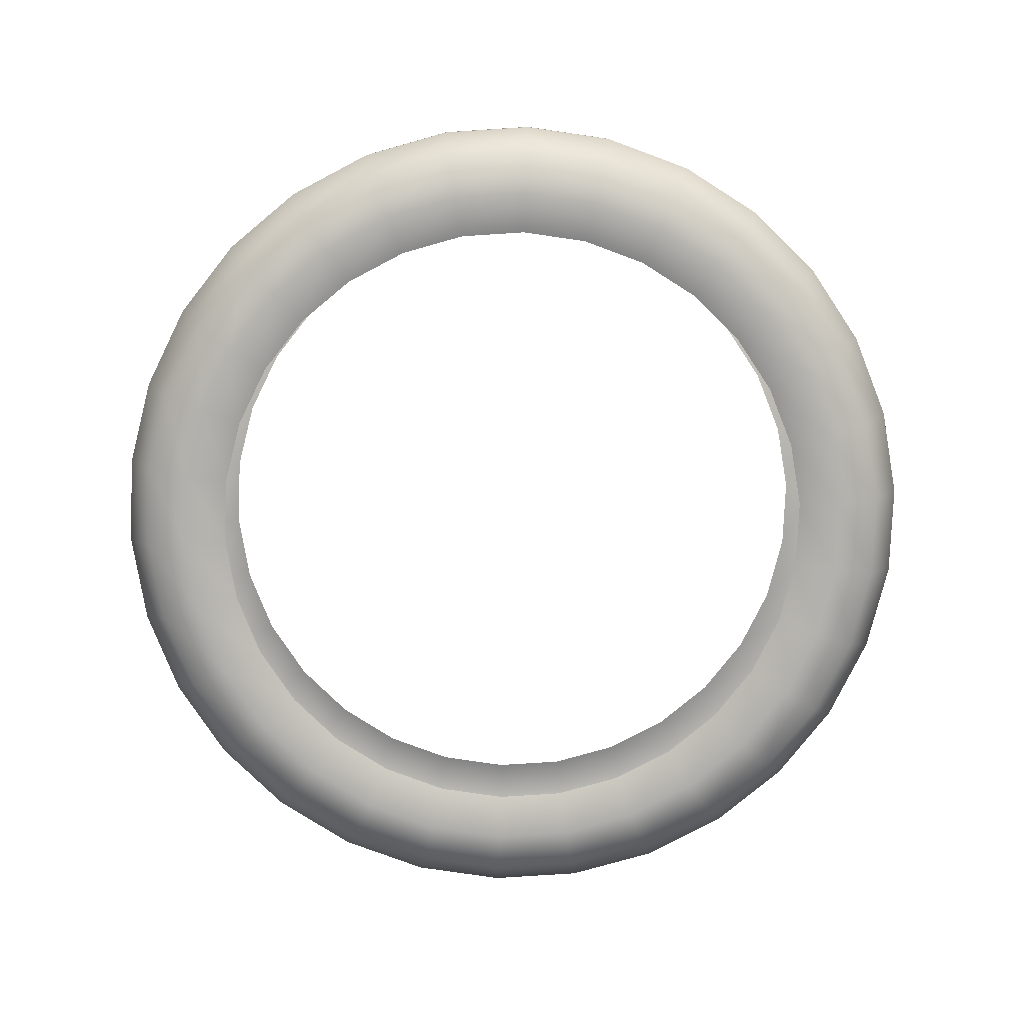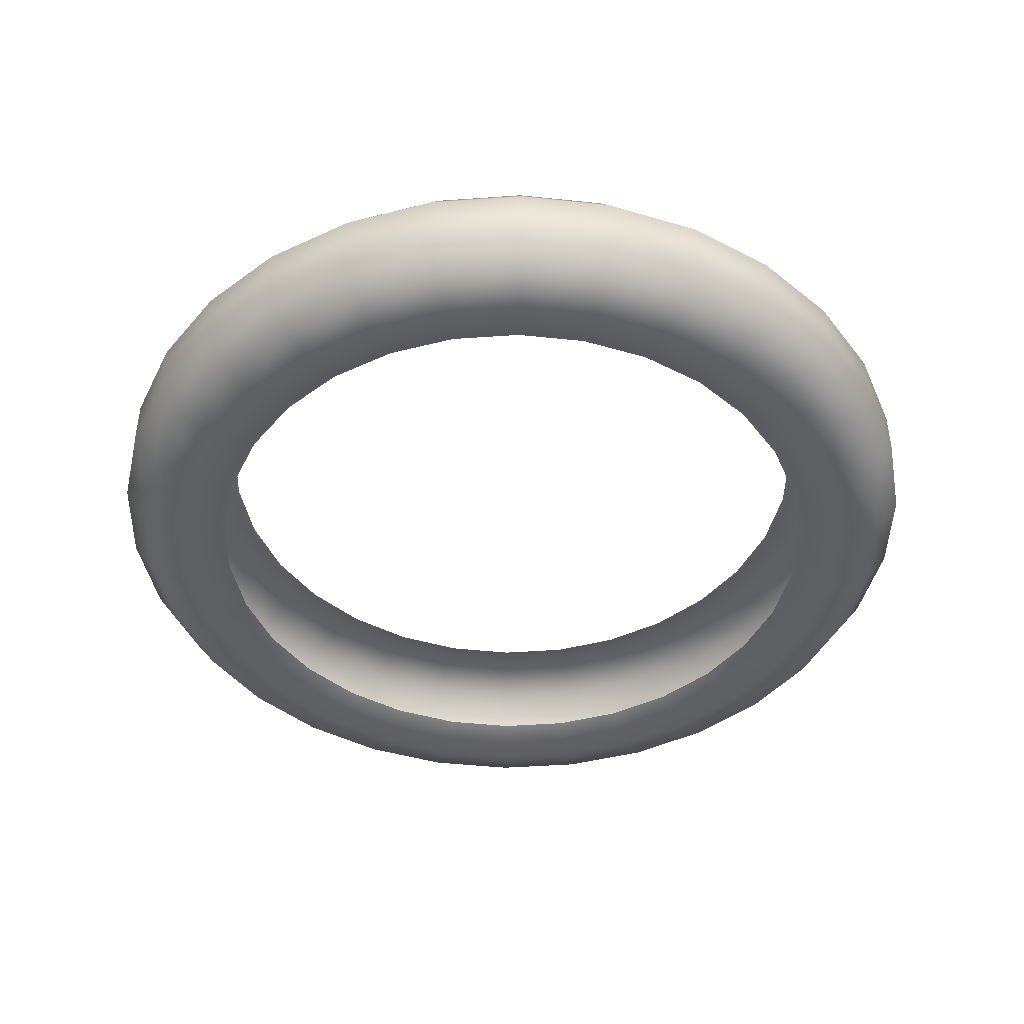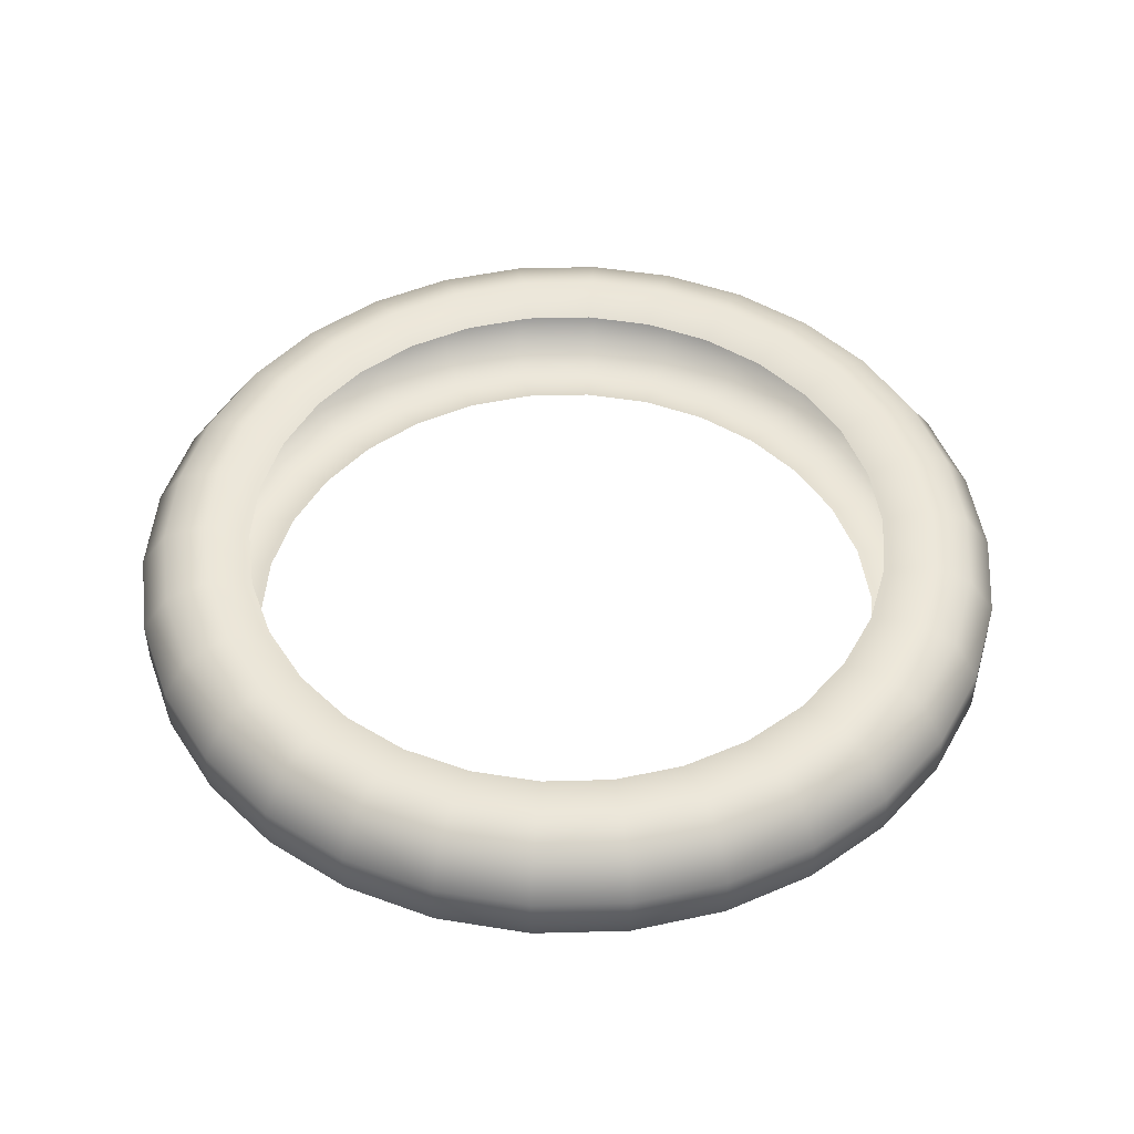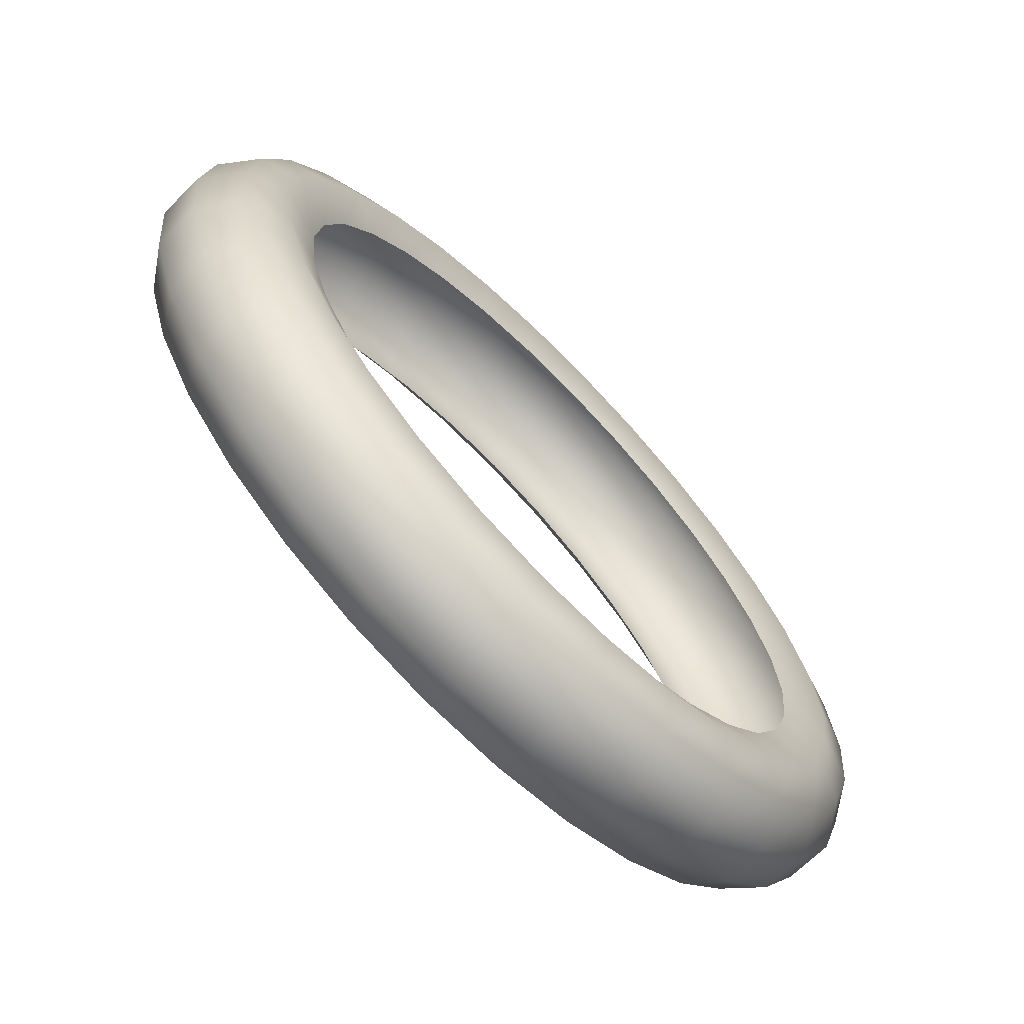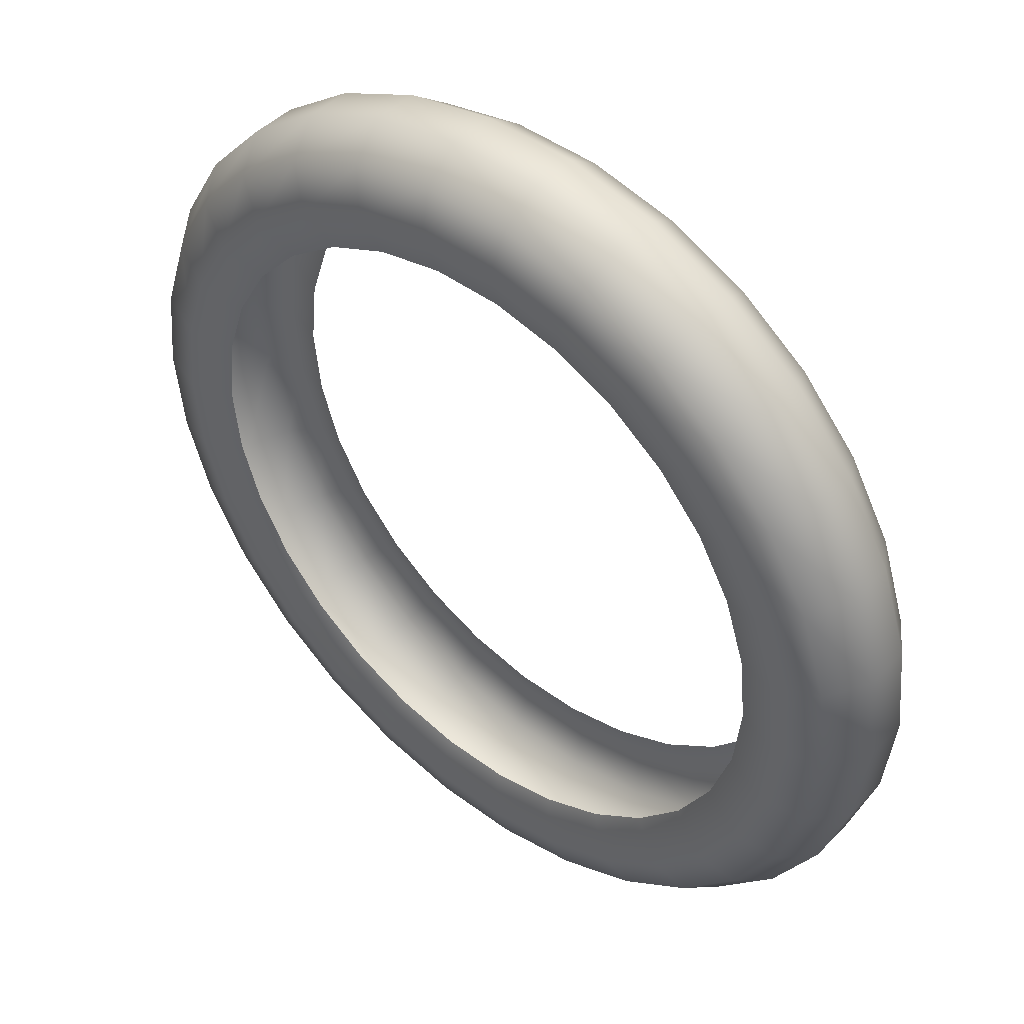
<metadata>
{"format":"obj","ext":"obj","renderer":"f3d","projection":"perspective","resolution":1024,"background":"white","views":[{"elev":-79.0,"azim":-32.3,"up":"+Y"},{"elev":-43.7,"azim":16.8,"up":"+Y"},{"elev":47.7,"azim":58.3,"up":"+Y"},{"elev":-69.6,"azim":134.4,"up":"+Z"},{"elev":45.5,"azim":-139.3,"up":"+Z"}]}
</metadata>
<code>
g half_ring
v 0.08062 0.01618 -0.03589
v 0.09782 0.02 -0.02079
v 0.08632 0.01618 -0.01835
v 0.09135 0.02 -0.04067
v 0.07139 0.01618 -0.05187
v 0.1093 0.01618 -0.02323
v 0.0809 0.02 -0.05878
v 0.05905 0.01618 -0.06558
v 0.1021 0.01618 -0.04546
v 0.1164 0.00618 -0.02474
v 0.06691 0.02 -0.07431
v 0.04412 0.01618 -0.07642
v 0.09041 0.01618 -0.06569
v 0.1087 0.00618 -0.04841
v 0.1164 -0.00618 -0.02474
v 0.05 0.02 -0.0866
v 0.02727 0.01618 -0.08393
v 0.07478 0.01618 -0.08305
v 0.09629 0.00618 -0.06996
v 0.1087 -0.00618 -0.04841
v 0.1093 -0.01618 -0.02323
v 0.0309 0.02 -0.09511
v 0.009224 0.01618 -0.08776
v 0.05588 0.01618 -0.09678
v 0.07964 0.00618 -0.08845
v 0.09629 -0.00618 -0.06996
v 0.1021 -0.01618 -0.04546
v 0.09782 -0.02 -0.02079
v 0.01045 0.02 -0.09945
v -0.009224 0.01618 -0.08776
v 0.03453 0.01618 -0.1063
v 0.05951 0.00618 -0.1031
v 0.07964 -0.00618 -0.08845
v 0.09041 -0.01618 -0.06569
v 0.09135 -0.02 -0.04067
v 0.08632 -0.01618 -0.01835
v 0.08062 -0.01618 -0.03589
v 0.0809 -0.02 -0.05878
v 0.07139 -0.01618 -0.05187
v 0.07478 -0.01618 -0.08305
v 0.06691 -0.02 -0.07431
v 0.05905 -0.01618 -0.06558
v 0.05951 -0.00618 -0.1031
v 0.05588 -0.01618 -0.09678
v 0.05 -0.02 -0.0866
v 0.04412 -0.01618 -0.07642
v 0.03678 0.00618 -0.1132
v 0.03678 -0.00618 -0.1132
v 0.03453 -0.01618 -0.1063
v 0.0309 -0.02 -0.09511
v 0.02727 -0.01618 -0.08393
v 0.01168 0.01618 -0.1111
v 0.01244 0.00618 -0.1184
v 0.01244 -0.00618 -0.1184
v 0.01168 -0.01618 -0.1111
v 0.01045 -0.02 -0.09945
v 0.009224 -0.01618 -0.08776
v -0.01045 0.02 -0.09945
v -0.02727 0.01618 -0.08393
v -0.01168 0.01618 -0.1111
v -0.0309 0.02 -0.09511
v -0.04412 0.01618 -0.07642
v -0.01244 0.00618 -0.1184
v -0.01244 -0.00618 -0.1184
v -0.01168 -0.01618 -0.1111
v -0.05 0.02 -0.0866
v -0.05905 0.01618 -0.06558
v -0.03453 0.01618 -0.1063
v -0.03678 0.00618 -0.1132
v -0.06691 0.02 -0.07431
v -0.07139 0.01618 -0.05187
v -0.05588 0.01618 -0.09678
v -0.03678 -0.00618 -0.1132
v -0.01045 -0.02 -0.09945
v -0.009224 -0.01618 -0.08776
v -0.0809 0.02 -0.05878
v -0.08062 0.01618 -0.03589
v -0.07478 0.01618 -0.08305
v -0.05951 0.00618 -0.1031
v -0.03453 -0.01618 -0.1063
v -0.0309 -0.02 -0.09511
v -0.02727 -0.01618 -0.08393
v -0.09135 0.02 -0.04067
v -0.08632 0.01618 -0.01835
v -0.09041 0.01618 -0.06569
v -0.07964 0.00618 -0.08845
v -0.05951 -0.00618 -0.1031
v -0.05588 -0.01618 -0.09678
v -0.05 -0.02 -0.0866
v -0.04412 -0.01618 -0.07642
v -0.09782 0.02 -0.02079
v -0.08824 0.01618 -1.796e-06
v -0.1021 0.01618 -0.04546
v -0.09629 0.00618 -0.06996
v -0.07964 -0.00618 -0.08845
v -0.07478 -0.01618 -0.08305
v -0.06691 -0.02 -0.07431
v -0.05905 -0.01618 -0.06558
v -0.1 0.02 -1.796e-06
v -0.08632 0.01618 0.01835
v -0.1093 0.01618 -0.02323
v -0.1087 0.00618 -0.04841
v -0.09629 -0.00618 -0.06996
v -0.09041 -0.01618 -0.06569
v -0.0809 -0.02 -0.05878
v -0.07139 -0.01618 -0.05187
v -0.09782 0.02 0.02079
v -0.08062 0.01618 0.03589
v -0.1118 0.01618 -1.796e-06
v -0.1164 0.00618 -0.02474
v -0.1087 -0.00618 -0.04841
v -0.1021 -0.01618 -0.04546
v -0.09135 -0.02 -0.04067
v -0.08062 -0.01618 -0.03589
v -0.09135 0.02 0.04067
v -0.07139 0.01618 0.05187
v -0.1093 0.01618 0.02323
v -0.119 0.00618 -1.796e-06
v -0.1164 -0.00618 -0.02474
v -0.1093 -0.01618 -0.02323
v -0.09782 -0.02 -0.02079
v -0.08632 -0.01618 -0.01835
v -0.0809 0.02 0.05878
v -0.05905 0.01618 0.06558
v -0.1021 0.01618 0.04546
v -0.1164 0.00618 0.02475
v -0.119 -0.00618 -1.796e-06
v -0.1118 -0.01618 -1.796e-06
v -0.1 -0.02 -1.796e-06
v -0.08824 -0.01618 -1.796e-06
v -0.06691 0.02 0.07431
v -0.04412 0.01618 0.07642
v -0.09041 0.01618 0.06569
v -0.1087 0.00618 0.04841
v -0.1164 -0.00618 0.02475
v -0.1093 -0.01618 0.02323
v -0.09782 -0.02 0.02079
v -0.08632 -0.01618 0.01835
v -0.05 0.02 0.0866
v -0.02727 0.01618 0.08393
v -0.07478 0.01618 0.08305
v -0.09629 0.00618 0.06996
v -0.1087 -0.00618 0.04841
v -0.1021 -0.01618 0.04546
v -0.09135 -0.02 0.04067
v -0.08062 -0.01618 0.03589
v -0.0309 0.02 0.09511
v -0.009224 0.01618 0.08776
v -0.05588 0.01618 0.09678
v -0.07964 0.00618 0.08845
v -0.09629 -0.00618 0.06996
v -0.09041 -0.01618 0.06569
v -0.0809 -0.02 0.05878
v -0.07139 -0.01618 0.05187
v -0.01045 0.02 0.09945
v 0.009224 0.01618 0.08776
v -0.03453 0.01618 0.1063
v -0.05951 0.00618 0.1031
v -0.07964 -0.00618 0.08845
v -0.07478 -0.01618 0.08305
v -0.06691 -0.02 0.07431
v -0.05905 -0.01618 0.06558
v 0.01045 0.02 0.09945
v 0.02727 0.01618 0.08393
v -0.01168 0.01618 0.1111
v -0.03678 0.00618 0.1132
v -0.05951 -0.00618 0.1031
v -0.05588 -0.01618 0.09678
v -0.05 -0.02 0.0866
v -0.04412 -0.01618 0.07642
v 0.0309 0.02 0.09511
v 0.04412 0.01618 0.07642
v 0.01168 0.01618 0.1111
v -0.01244 0.00618 0.1184
v -0.03678 -0.00618 0.1132
v -0.03453 -0.01618 0.1063
v -0.0309 -0.02 0.09511
v -0.02727 -0.01618 0.08393
v 0.05 0.02 0.0866
v 0.05905 0.01618 0.06558
v 0.03453 0.01618 0.1063
v 0.01244 0.00618 0.1184
v -0.01244 -0.00618 0.1184
v -0.01168 -0.01618 0.1111
v -0.01045 -0.02 0.09945
v -0.009224 -0.01618 0.08776
v 0.06691 0.02 0.07431
v 0.07139 0.01618 0.05187
v 0.05588 0.01618 0.09678
v 0.03678 0.00618 0.1132
v 0.01244 -0.00618 0.1184
v 0.01168 -0.01618 0.1111
v 0.01045 -0.02 0.09945
v 0.009224 -0.01618 0.08776
v 0.0809 0.02 0.05878
v 0.08062 0.01618 0.03589
v 0.07478 0.01618 0.08305
v 0.05951 0.00618 0.1031
v 0.03678 -0.00618 0.1132
v 0.03453 -0.01618 0.1063
v 0.0309 -0.02 0.09511
v 0.02727 -0.01618 0.08393
v 0.09135 0.02 0.04067
v 0.08632 0.01618 0.01835
v 0.09041 0.01618 0.06569
v 0.07964 0.00618 0.08845
v 0.05951 -0.00618 0.1031
v 0.05588 -0.01618 0.09678
v 0.05 -0.02 0.0866
v 0.04412 -0.01618 0.07642
v 0.09782 0.02 0.02079
v 0.08824 0.01618 -1.796e-06
v 0.1021 0.01618 0.04546
v 0.09629 0.00618 0.06996
v 0.07964 -0.00618 0.08845
v 0.07478 -0.01618 0.08305
v 0.06691 -0.02 0.07431
v 0.05905 -0.01618 0.06558
v 0.1 0.02 -1.796e-06
v 0.08632 0.01618 -0.01835
v 0.09782 0.02 -0.02079
v 0.09629 -0.00618 0.06996
v 0.09041 -0.01618 0.06569
v 0.0809 -0.02 0.05878
v 0.07139 -0.01618 0.05187
v 0.1093 0.01618 0.02323
v 0.1118 0.01618 -1.796e-06
v 0.1093 0.01618 -0.02323
v 0.1087 0.00618 0.04841
v 0.1087 -0.00618 0.04841
v 0.1164 0.00618 0.02475
v 0.119 0.00618 -1.796e-06
v 0.1164 0.00618 -0.02474
v 0.1021 -0.01618 0.04546
v 0.1164 -0.00618 0.02475
v 0.119 -0.00618 -1.796e-06
v 0.1164 -0.00618 -0.02474
v 0.09135 -0.02 0.04067
v 0.08062 -0.01618 0.03589
v 0.1093 -0.01618 0.02323
v 0.1118 -0.01618 -1.796e-06
v 0.1093 -0.01618 -0.02323
v 0.09782 -0.02 0.02079
v 0.08632 -0.01618 0.01835
v 0.1 -0.02 -1.796e-06
v 0.09782 -0.02 -0.02079
v 0.08824 -0.01618 -1.796e-06
v 0.08632 -0.01618 -0.01835
g half_ring_0
f 3 2 1
f 2 4 1
f 1 4 5
f 2 6 4
f 4 7 5
f 5 7 8
f 6 9 4
f 4 9 7
f 6 10 9
f 7 11 8
f 8 11 12
f 9 13 7
f 7 13 11
f 10 14 9
f 9 14 13
f 10 15 14
f 11 16 12
f 12 16 17
f 13 18 11
f 11 18 16
f 14 19 13
f 13 19 18
f 15 20 14
f 14 20 19
f 15 21 20
f 16 22 17
f 17 22 23
f 18 24 16
f 16 24 22
f 19 25 18
f 18 25 24
f 20 26 19
f 19 26 25
f 21 27 20
f 20 27 26
f 21 28 27
f 22 29 23
f 23 29 30
f 24 31 22
f 22 31 29
f 25 32 24
f 24 32 31
f 26 33 25
f 25 33 32
f 27 34 26
f 26 34 33
f 28 35 27
f 27 35 34
f 28 36 35
f 36 37 35
f 35 37 38
f 35 38 34
f 37 39 38
f 34 40 33
f 34 38 40
f 38 39 41
f 38 41 40
f 39 42 41
f 33 43 32
f 33 40 43
f 40 41 44
f 40 44 43
f 41 42 45
f 41 45 44
f 42 46 45
f 32 43 47
f 32 47 31
f 43 44 48
f 43 48 47
f 44 45 49
f 44 49 48
f 45 46 50
f 45 50 49
f 46 51 50
f 31 47 52
f 31 52 29
f 47 48 53
f 47 53 52
f 48 49 54
f 48 54 53
f 49 50 55
f 49 55 54
f 50 51 56
f 50 56 55
f 51 57 56
f 29 52 58
f 29 58 30
f 30 58 59
f 52 53 60
f 52 60 58
f 58 61 59
f 58 60 61
f 59 61 62
f 53 54 63
f 53 63 60
f 54 55 64
f 54 64 63
f 55 56 65
f 55 65 64
f 61 66 62
f 62 66 67
f 60 68 61
f 60 63 68
f 61 68 66
f 63 64 69
f 63 69 68
f 66 70 67
f 67 70 71
f 68 72 66
f 68 69 72
f 66 72 70
f 64 73 69
f 64 65 73
f 56 74 65
f 56 57 74
f 57 75 74
f 70 76 71
f 71 76 77
f 72 78 70
f 70 78 76
f 69 79 72
f 69 73 79
f 72 79 78
f 65 80 73
f 65 74 80
f 74 75 81
f 74 81 80
f 75 82 81
f 76 83 77
f 77 83 84
f 78 85 76
f 76 85 83
f 79 86 78
f 78 86 85
f 73 87 79
f 73 80 87
f 79 87 86
f 80 81 88
f 80 88 87
f 81 82 89
f 81 89 88
f 82 90 89
f 83 91 84
f 84 91 92
f 85 93 83
f 83 93 91
f 86 94 85
f 85 94 93
f 87 95 86
f 87 88 95
f 86 95 94
f 88 89 96
f 88 96 95
f 89 90 97
f 89 97 96
f 90 98 97
f 91 99 92
f 92 99 100
f 93 101 91
f 91 101 99
f 94 102 93
f 93 102 101
f 95 103 94
f 95 96 103
f 94 103 102
f 96 97 104
f 96 104 103
f 97 98 105
f 97 105 104
f 98 106 105
f 99 107 100
f 100 107 108
f 101 109 99
f 99 109 107
f 102 110 101
f 101 110 109
f 103 111 102
f 103 104 111
f 102 111 110
f 104 105 112
f 104 112 111
f 105 106 113
f 105 113 112
f 106 114 113
f 107 115 108
f 108 115 116
f 109 117 107
f 107 117 115
f 110 118 109
f 109 118 117
f 111 119 110
f 111 112 119
f 110 119 118
f 112 113 120
f 112 120 119
f 113 114 121
f 113 121 120
f 114 122 121
f 115 123 116
f 116 123 124
f 117 125 115
f 115 125 123
f 118 126 117
f 117 126 125
f 119 127 118
f 119 120 127
f 118 127 126
f 120 121 128
f 120 128 127
f 121 122 129
f 121 129 128
f 122 130 129
f 123 131 124
f 124 131 132
f 125 133 123
f 123 133 131
f 126 134 125
f 125 134 133
f 127 135 126
f 127 128 135
f 126 135 134
f 128 129 136
f 128 136 135
f 129 130 137
f 129 137 136
f 130 138 137
f 131 139 132
f 132 139 140
f 133 141 131
f 131 141 139
f 134 142 133
f 133 142 141
f 135 143 134
f 135 136 143
f 134 143 142
f 136 137 144
f 136 144 143
f 137 138 145
f 137 145 144
f 138 146 145
f 139 147 140
f 140 147 148
f 141 149 139
f 139 149 147
f 142 150 141
f 141 150 149
f 143 151 142
f 143 144 151
f 142 151 150
f 144 145 152
f 144 152 151
f 145 146 153
f 145 153 152
f 146 154 153
f 147 155 148
f 148 155 156
f 149 157 147
f 147 157 155
f 150 158 149
f 149 158 157
f 151 159 150
f 151 152 159
f 150 159 158
f 152 153 160
f 152 160 159
f 153 154 161
f 153 161 160
f 154 162 161
f 155 163 156
f 156 163 164
f 157 165 155
f 155 165 163
f 158 166 157
f 157 166 165
f 159 167 158
f 159 160 167
f 158 167 166
f 160 161 168
f 160 168 167
f 161 162 169
f 161 169 168
f 162 170 169
f 163 171 164
f 164 171 172
f 165 173 163
f 163 173 171
f 166 174 165
f 165 174 173
f 167 175 166
f 167 168 175
f 166 175 174
f 168 169 176
f 168 176 175
f 169 170 177
f 169 177 176
f 170 178 177
f 171 179 172
f 172 179 180
f 173 181 171
f 171 181 179
f 174 182 173
f 173 182 181
f 175 183 174
f 175 176 183
f 174 183 182
f 176 177 184
f 176 184 183
f 177 178 185
f 177 185 184
f 178 186 185
f 179 187 180
f 180 187 188
f 181 189 179
f 179 189 187
f 182 190 181
f 181 190 189
f 183 191 182
f 183 184 191
f 182 191 190
f 184 185 192
f 184 192 191
f 185 186 193
f 185 193 192
f 186 194 193
f 187 195 188
f 188 195 196
f 189 197 187
f 187 197 195
f 190 198 189
f 189 198 197
f 191 199 190
f 191 192 199
f 190 199 198
f 192 193 200
f 192 200 199
f 193 194 201
f 193 201 200
f 194 202 201
f 195 203 196
f 196 203 204
f 197 205 195
f 195 205 203
f 198 206 197
f 197 206 205
f 199 207 198
f 199 200 207
f 198 207 206
f 200 201 208
f 200 208 207
f 201 202 209
f 201 209 208
f 202 210 209
f 203 211 204
f 204 211 212
f 205 213 203
f 203 213 211
f 206 214 205
f 205 214 213
f 207 215 206
f 207 208 215
f 206 215 214
f 208 209 216
f 208 216 215
f 209 210 217
f 209 217 216
f 210 218 217
f 211 219 212
f 212 219 220
f 219 221 220
f 215 222 214
f 215 216 222
f 216 217 223
f 216 223 222
f 217 218 224
f 217 224 223
f 218 225 224
f 211 226 219
f 213 226 211
f 219 227 221
f 226 227 219
f 227 228 221
f 214 229 213
f 214 222 229
f 213 229 226
f 222 223 230
f 222 230 229
f 229 231 226
f 226 231 227
f 229 230 231
f 227 232 228
f 231 232 227
f 232 233 228
f 223 234 230
f 223 224 234
f 230 235 231
f 231 235 232
f 230 234 235
f 232 236 233
f 235 236 232
f 236 237 233
f 224 238 234
f 224 225 238
f 225 239 238
f 234 240 235
f 235 240 236
f 234 238 240
f 236 241 237
f 240 241 236
f 241 242 237
f 238 239 243
f 238 243 240
f 240 243 241
f 239 244 243
f 241 245 242
f 243 245 241
f 243 244 245
f 245 246 242
f 244 247 245
f 245 247 246
f 247 248 246

</code>
